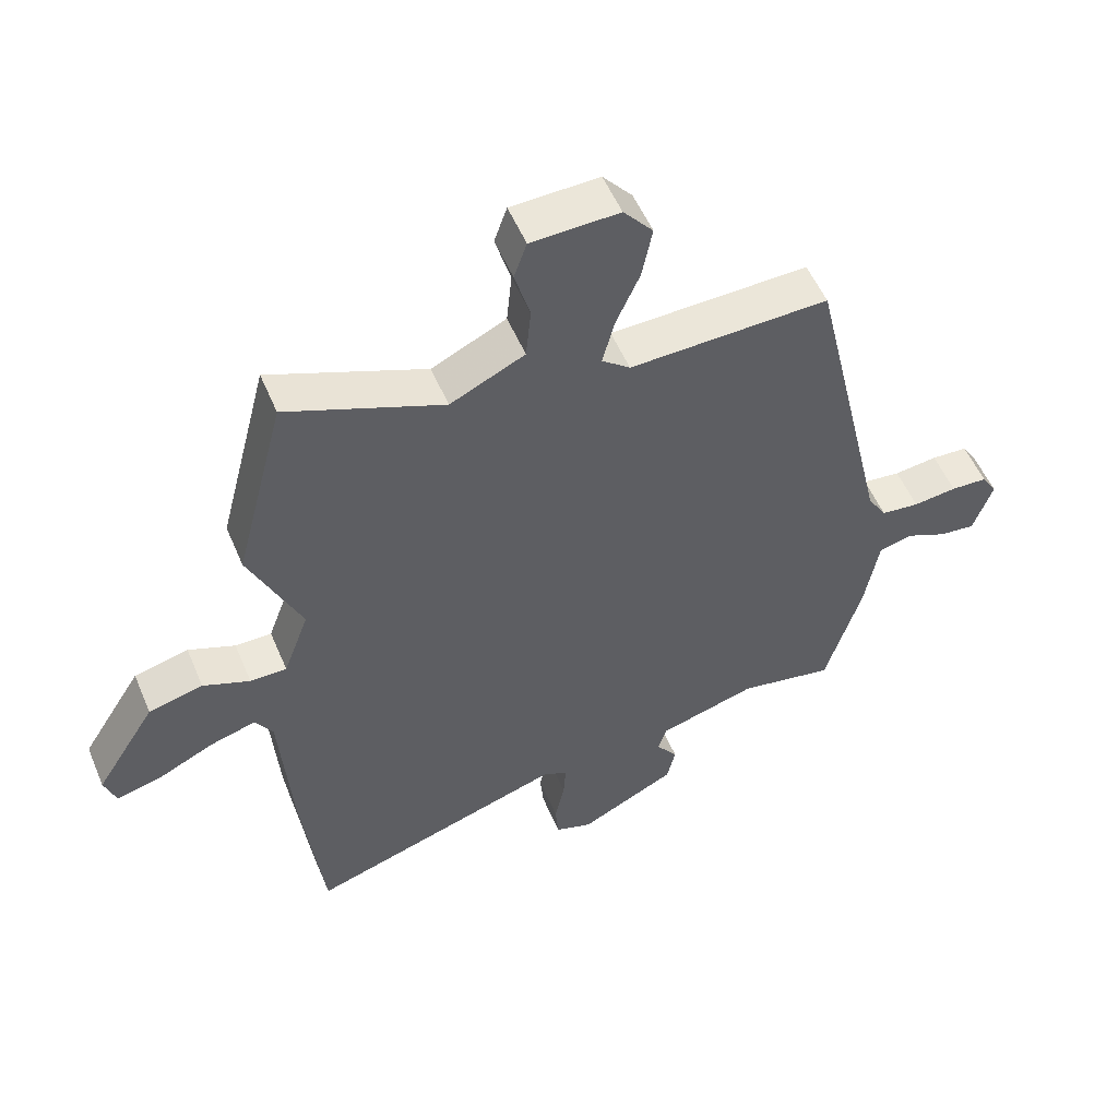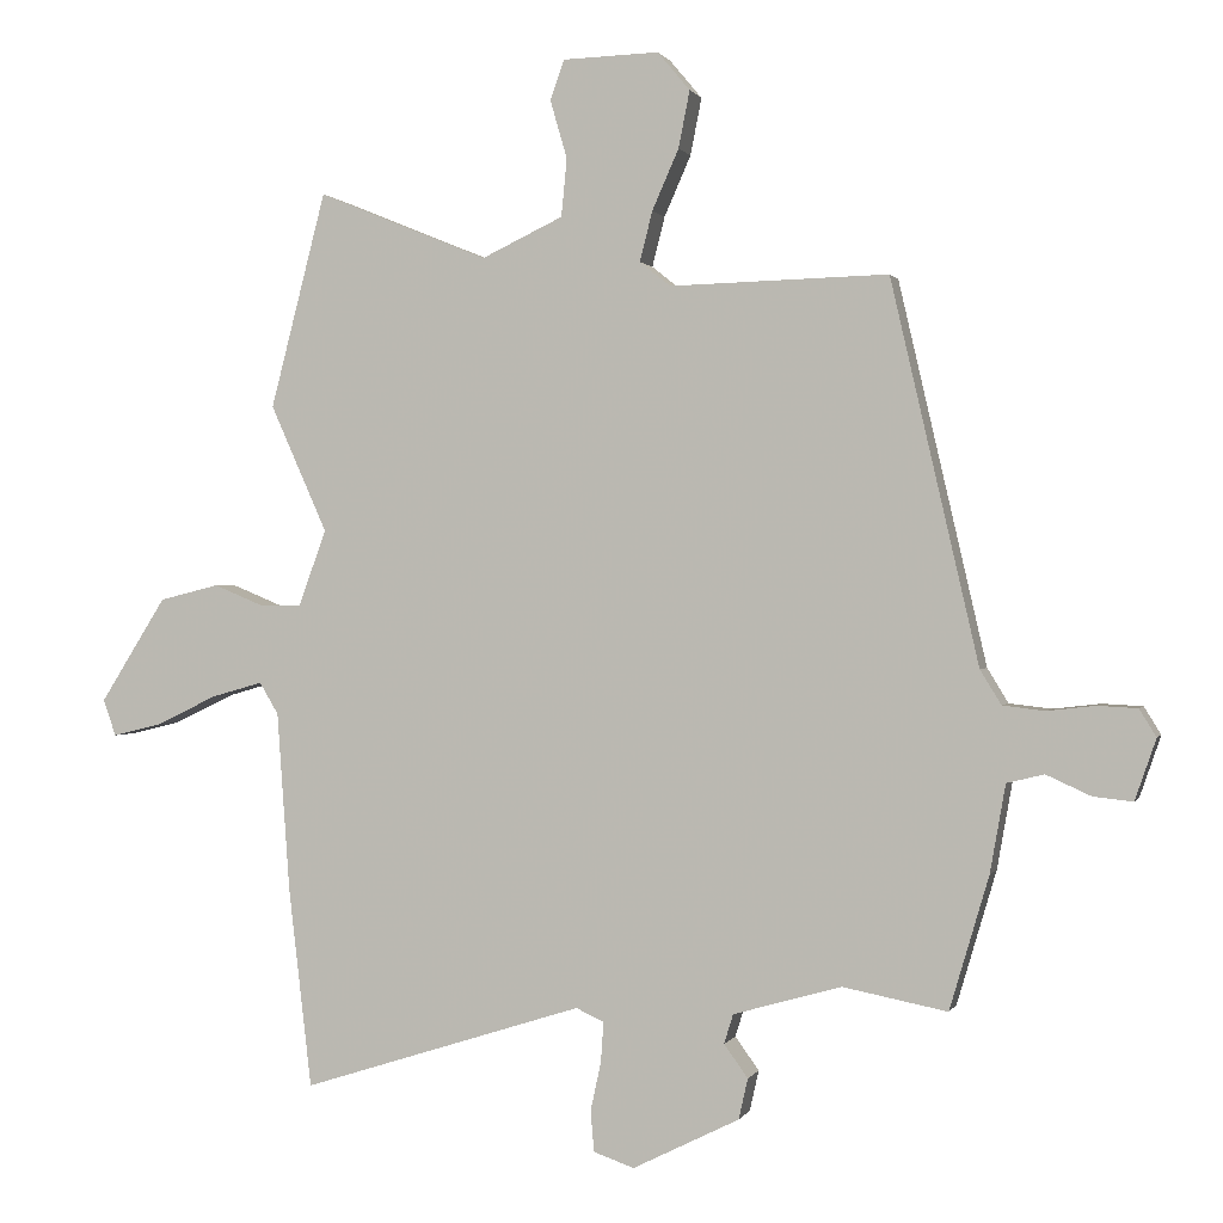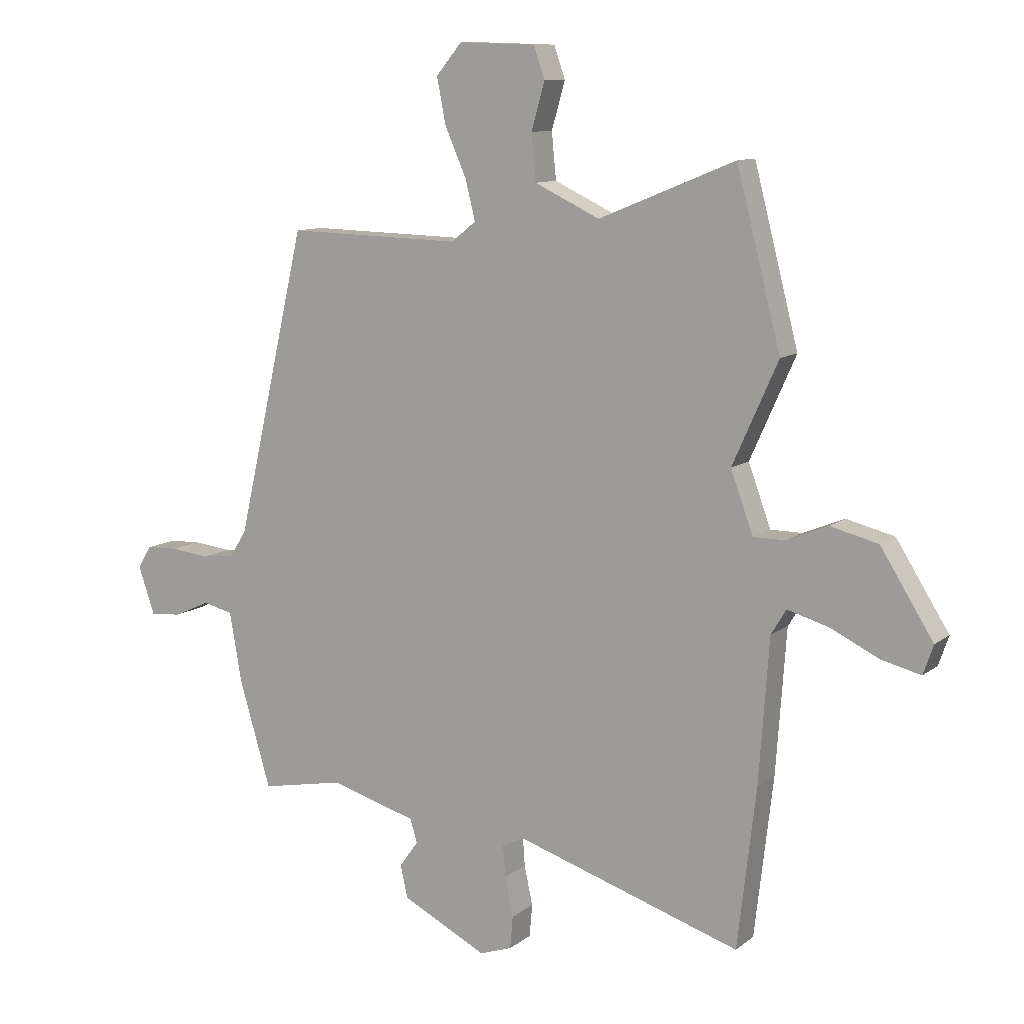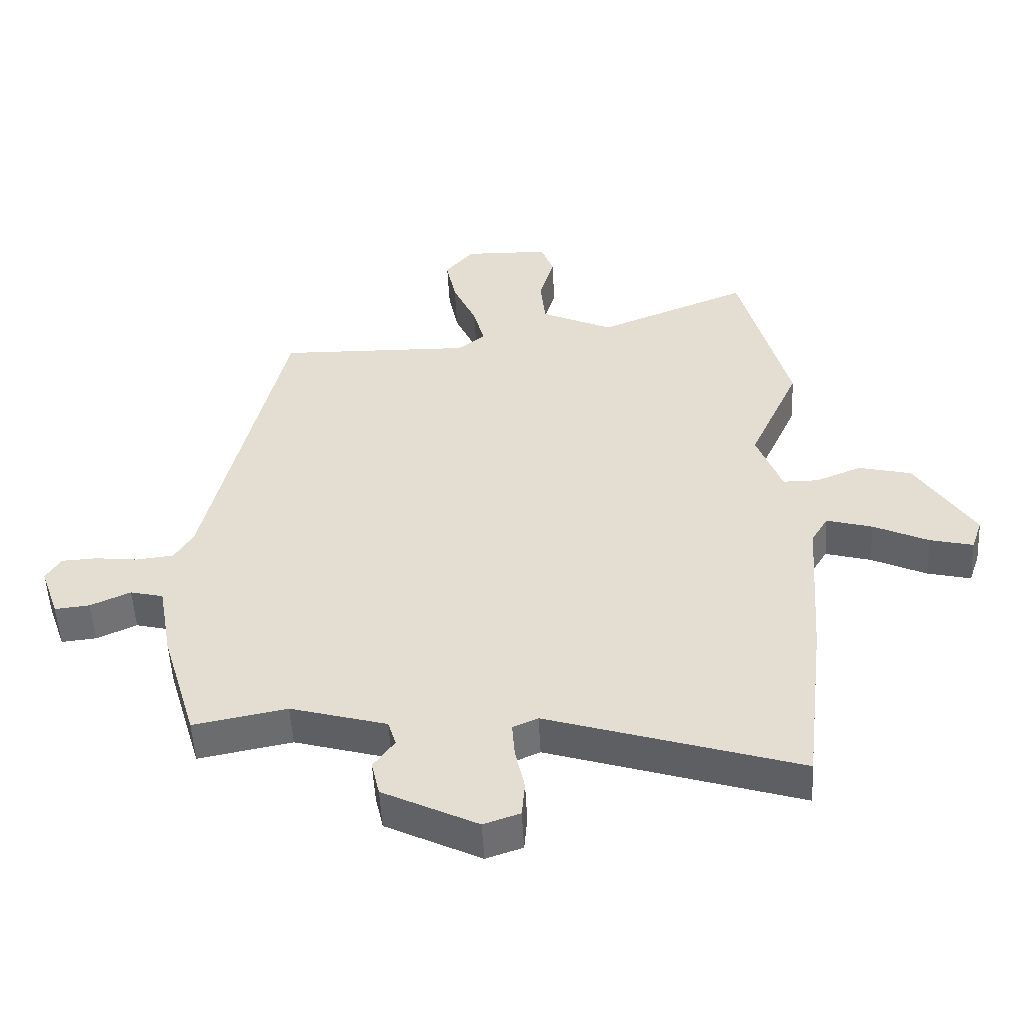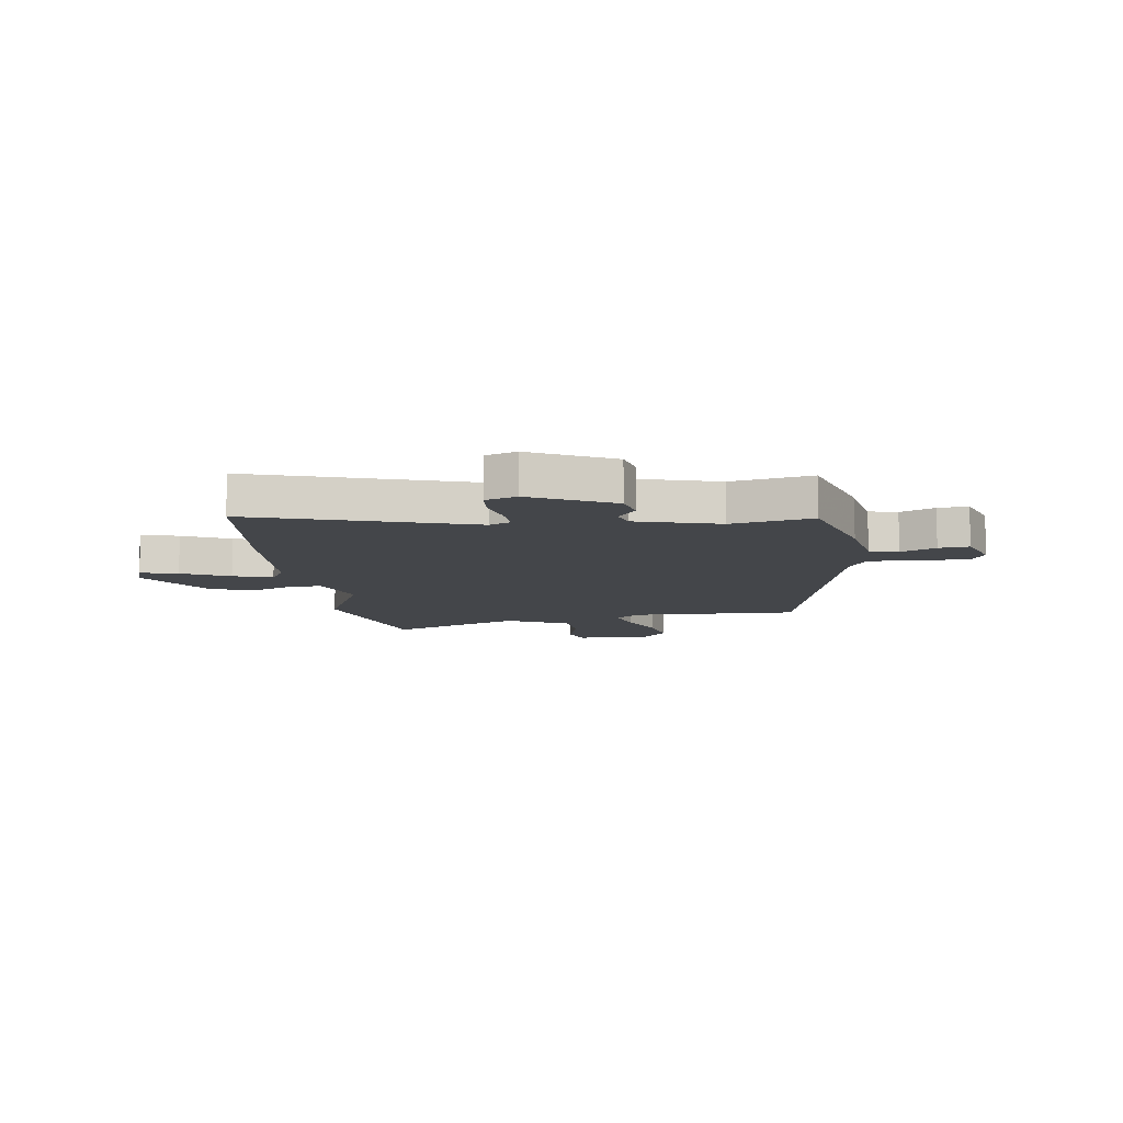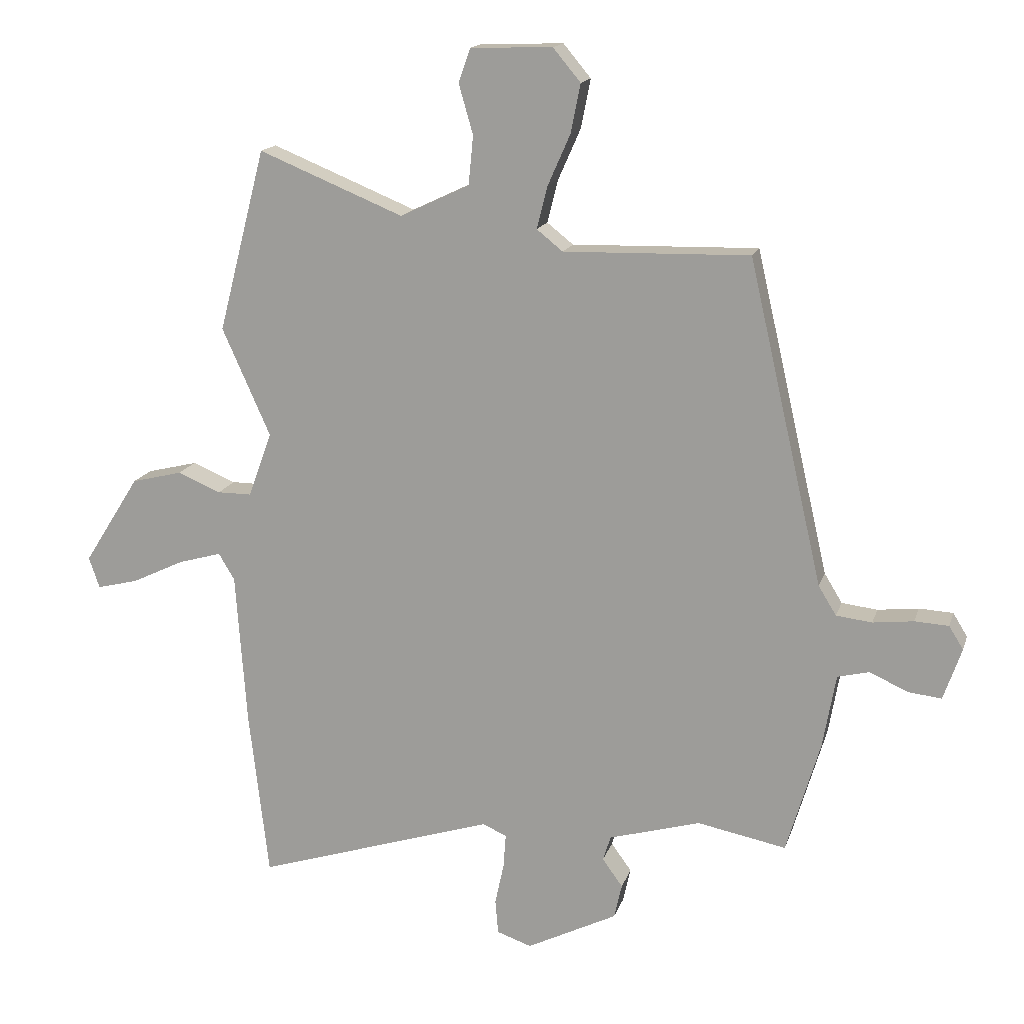
<metadata>
{"format":"obj","ext":"obj","renderer":"f3d","projection":"perspective","resolution":1024,"background":"white","views":[{"elev":54.0,"azim":157.3,"up":"+Z"},{"elev":0.6,"azim":-164.6,"up":"+Z"},{"elev":10.5,"azim":29.3,"up":"+Z"},{"elev":-52.6,"azim":3.0,"up":"+Z"},{"elev":-9.8,"azim":-172.2,"up":"+Y"},{"elev":15.8,"azim":-164.9,"up":"+Z"}]}
</metadata>
<code>
v 0.516 0.07 -0.361
v 0.483 0.07 -0.646
v 0.081 0.07 -0.518
v 0.041 0.07 -0.536
v 0.045 0.07 -0.593
v 0.06 0.07 -0.663
v 0.055 0.07 -0.721
v -0.003 0.07 -0.741
v -0.155 0.07 -0.665
v -0.168 0.07 -0.607
v -0.134 0.07 -0.56
v -0.147 0.07 -0.518
v -0.301 0.07 -0.474
v -0.45 0.07 -0.503
v -0.506 0.07 -0.313
v -0.528 0.07 -0.188
v -0.581 0.07 -0.175
v -0.645 0.07 -0.204
v -0.701 0.07 -0.21
v -0.731 0.07 -0.123
v -0.707 0.07 -0.084
v -0.65 0.07 -0.081
v -0.582 0.07 -0.089
v -0.522 0.07 -0.082
v -0.492 0.07 -0.033
v -0.367 0.07 0.509
v -0.056 0.07 0.501
v -0.012 0.07 0.536
v -0.03 0.07 0.607
v -0.068 0.07 0.693
v -0.084 0.07 0.774
v -0.038 0.07 0.829
v 0.099 0.07 0.825
v 0.119 0.07 0.768
v 0.095 0.07 0.685
v 0.103 0.07 0.603
v 0.219 0.07 0.548
v 0.462 0.07 0.647
v 0.541 0.07 0.341
v 0.46 0.07 0.16
v 0.5 0.07 0.051
v 0.557 0.07 0.051
v 0.63 0.07 0.081
v 0.715 0.07 0.06
v 0.809 0.07 -0.089
v 0.791 0.07 -0.141
v 0.722 0.07 -0.124
v 0.634 0.07 -0.082
v 0.561 0.07 -0.061
v 0.534 0.07 -0.106
v 0.516 0 -0.361
v 0.483 0 -0.646
v 0.081 0 -0.518
v 0.041 0 -0.536
v 0.045 0 -0.593
v 0.06 0 -0.663
v 0.055 0 -0.721
v -0.003 0 -0.741
v -0.155 0 -0.665
v -0.168 0 -0.607
v -0.134 0 -0.56
v -0.147 0 -0.518
v -0.301 0 -0.474
v -0.45 0 -0.503
v -0.506 0 -0.313
v -0.528 0 -0.188
v -0.581 0 -0.175
v -0.645 0 -0.204
v -0.701 0 -0.21
v -0.731 0 -0.123
v -0.707 0 -0.084
v -0.65 0 -0.081
v -0.582 0 -0.089
v -0.522 0 -0.082
v -0.492 0 -0.033
v -0.367 0 0.509
v -0.056 0 0.501
v -0.012 0 0.536
v -0.03 0 0.607
v -0.068 0 0.693
v -0.084 0 0.774
v -0.038 0 0.829
v 0.099 0 0.825
v 0.119 0 0.768
v 0.095 0 0.685
v 0.103 0 0.603
v 0.219 0 0.548
v 0.462 0 0.647
v 0.541 0 0.341
v 0.46 0 0.16
v 0.5 0 0.051
v 0.557 0 0.051
v 0.63 0 0.081
v 0.715 0 0.06
v 0.809 0 -0.089
v 0.791 0 -0.141
v 0.722 0 -0.124
v 0.634 0 -0.082
v 0.561 0 -0.061
v 0.534 0 -0.106
f 46 47 48
f 45 46 48
f 44 45 48
f 43 44 48
f 42 43 48
f 41 42 48 49
f 37 38 39 40
f 36 37 40 41
f 33 34 35
f 32 33 35
f 31 32 35
f 30 31 35
f 29 30 35
f 28 29 35 36
f 41 49 50
f 36 41 50
f 28 36 50
f 27 28 50
f 21 22 23
f 20 21 23
f 19 20 23
f 18 19 23
f 17 18 23
f 16 17 23 24
f 16 24 25
f 15 16 25
f 14 15 25
f 13 14 25
f 9 10 11
f 8 9 11
f 7 8 11
f 6 7 11
f 5 6 11
f 4 5 11 12
f 26 27 50
f 25 26 50
f 13 25 50
f 12 13 50
f 4 12 50
f 3 4 50
f 1 2 3 50
f 98 97 96
f 98 96 95
f 98 95 94
f 98 94 93
f 98 93 92
f 99 98 92 91
f 90 89 88 87
f 91 90 87 86
f 85 84 83
f 85 83 82
f 85 82 81
f 85 81 80
f 85 80 79
f 86 85 79 78
f 100 99 91
f 100 91 86
f 100 86 78
f 100 78 77
f 73 72 71
f 73 71 70
f 73 70 69
f 73 69 68
f 73 68 67
f 74 73 67 66
f 75 74 66
f 75 66 65
f 75 65 64
f 75 64 63
f 61 60 59
f 61 59 58
f 61 58 57
f 61 57 56
f 61 56 55
f 62 61 55 54
f 100 77 76
f 100 76 75
f 100 75 63
f 100 63 62
f 100 62 54
f 100 54 53
f 100 53 52 51
f 1 51 52 2
f 2 52 53 3
f 3 53 54 4
f 4 54 55 5
f 5 55 56 6
f 6 56 57 7
f 7 57 58 8
f 8 58 59 9
f 9 59 60 10
f 10 60 61 11
f 11 61 62 12
f 12 62 63 13
f 13 63 64 14
f 14 64 65 15
f 15 65 66 16
f 16 66 67 17
f 17 67 68 18
f 18 68 69 19
f 19 69 70 20
f 20 70 71 21
f 21 71 72 22
f 22 72 73 23
f 23 73 74 24
f 24 74 75 25
f 25 75 76 26
f 26 76 77 27
f 27 77 78 28
f 28 78 79 29
f 29 79 80 30
f 30 80 81 31
f 31 81 82 32
f 32 82 83 33
f 33 83 84 34
f 34 84 85 35
f 35 85 86 36
f 36 86 87 37
f 37 87 88 38
f 38 88 89 39
f 39 89 90 40
f 40 90 91 41
f 41 91 92 42
f 42 92 93 43
f 43 93 94 44
f 44 94 95 45
f 45 95 96 46
f 46 96 97 47
f 47 97 98 48
f 48 98 99 49
f 49 99 100 50
f 50 100 51 1

</code>
